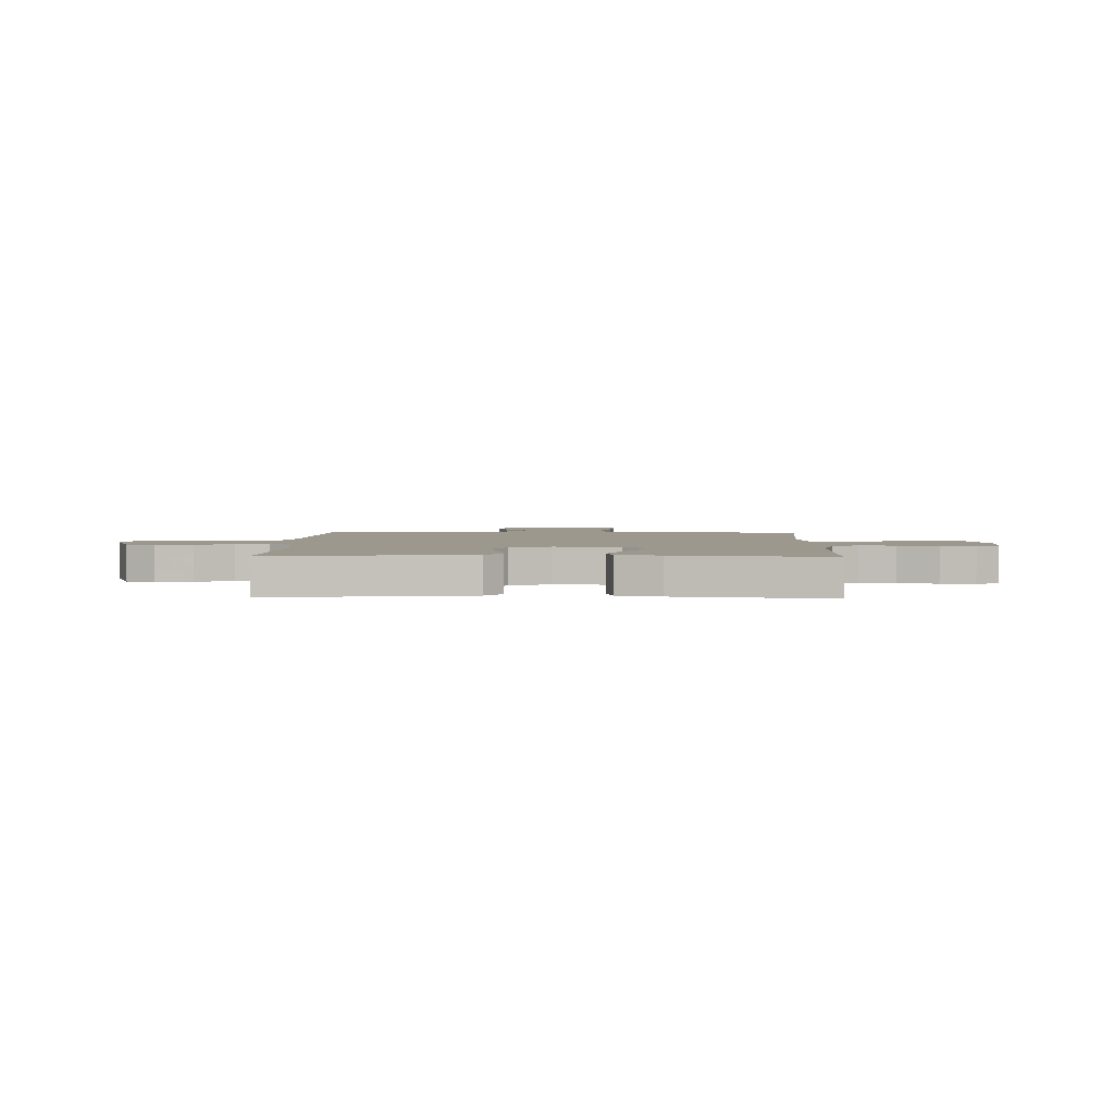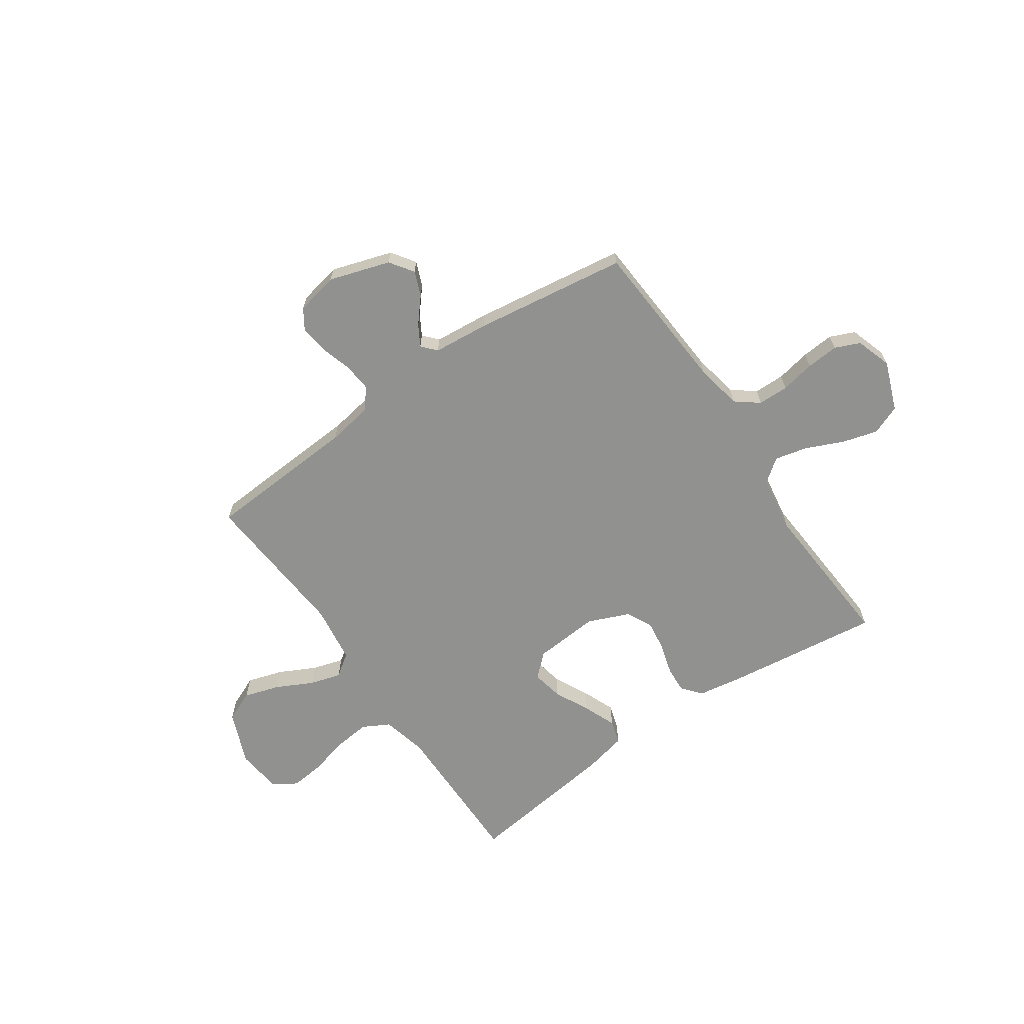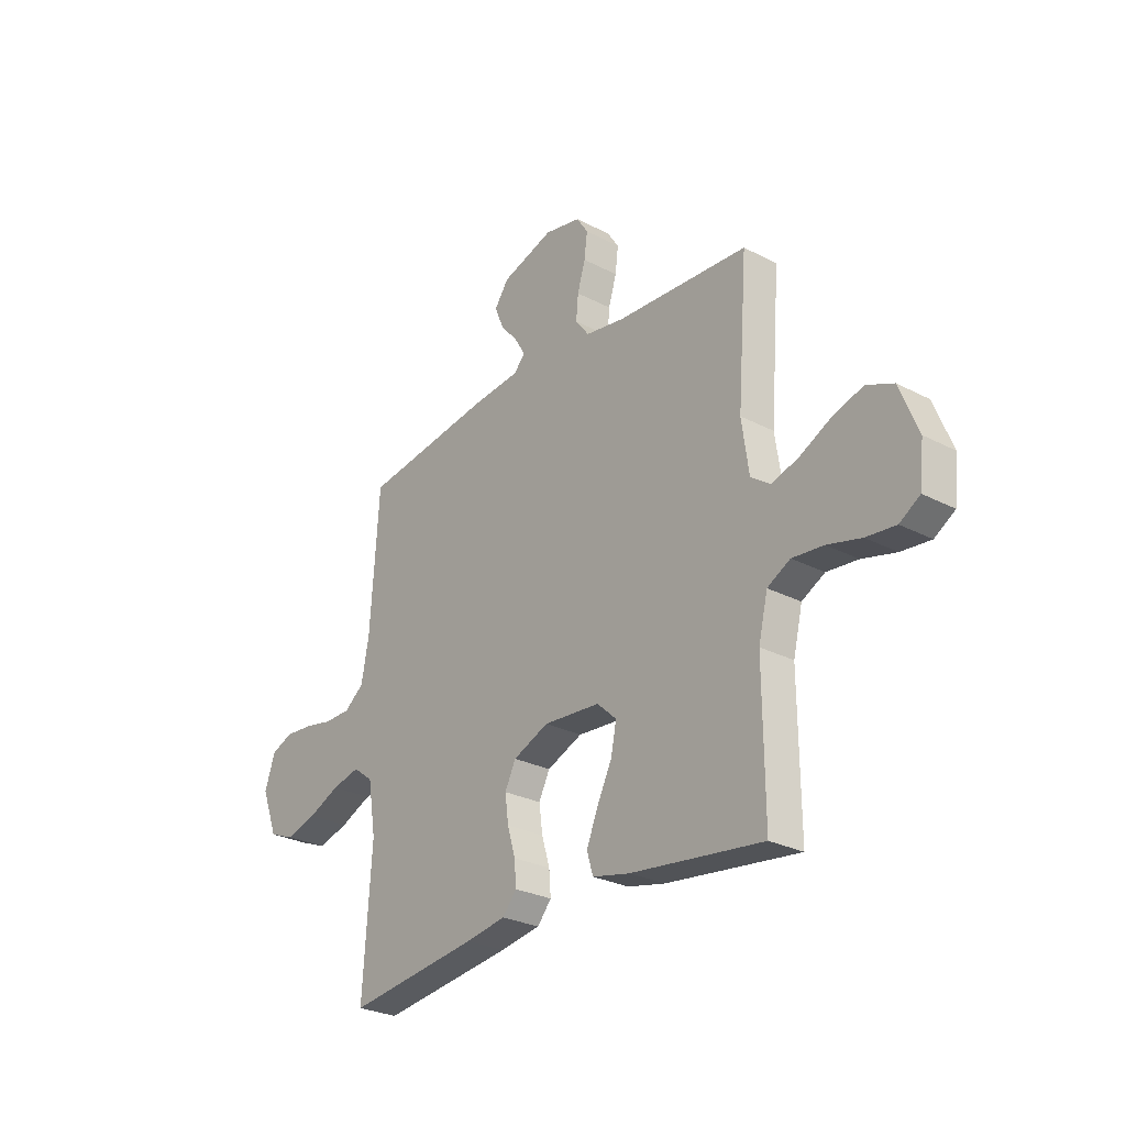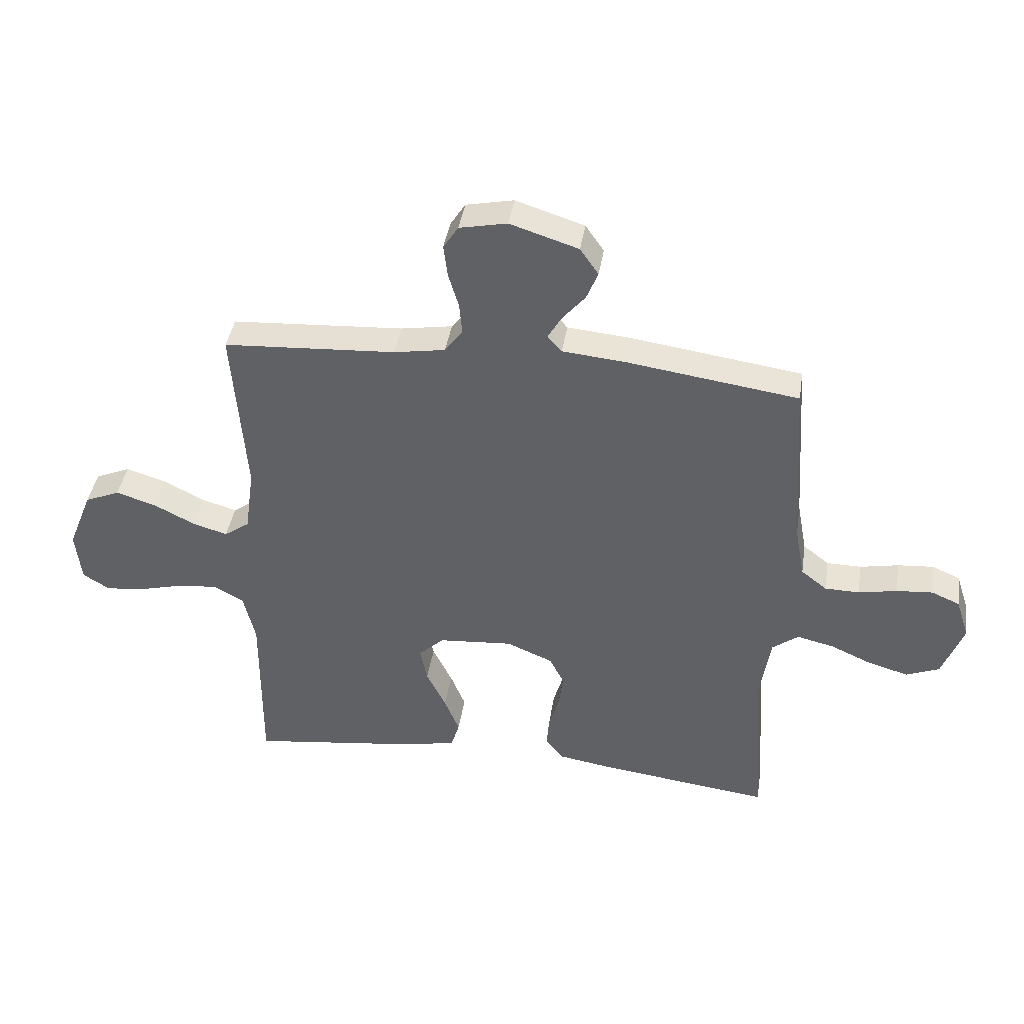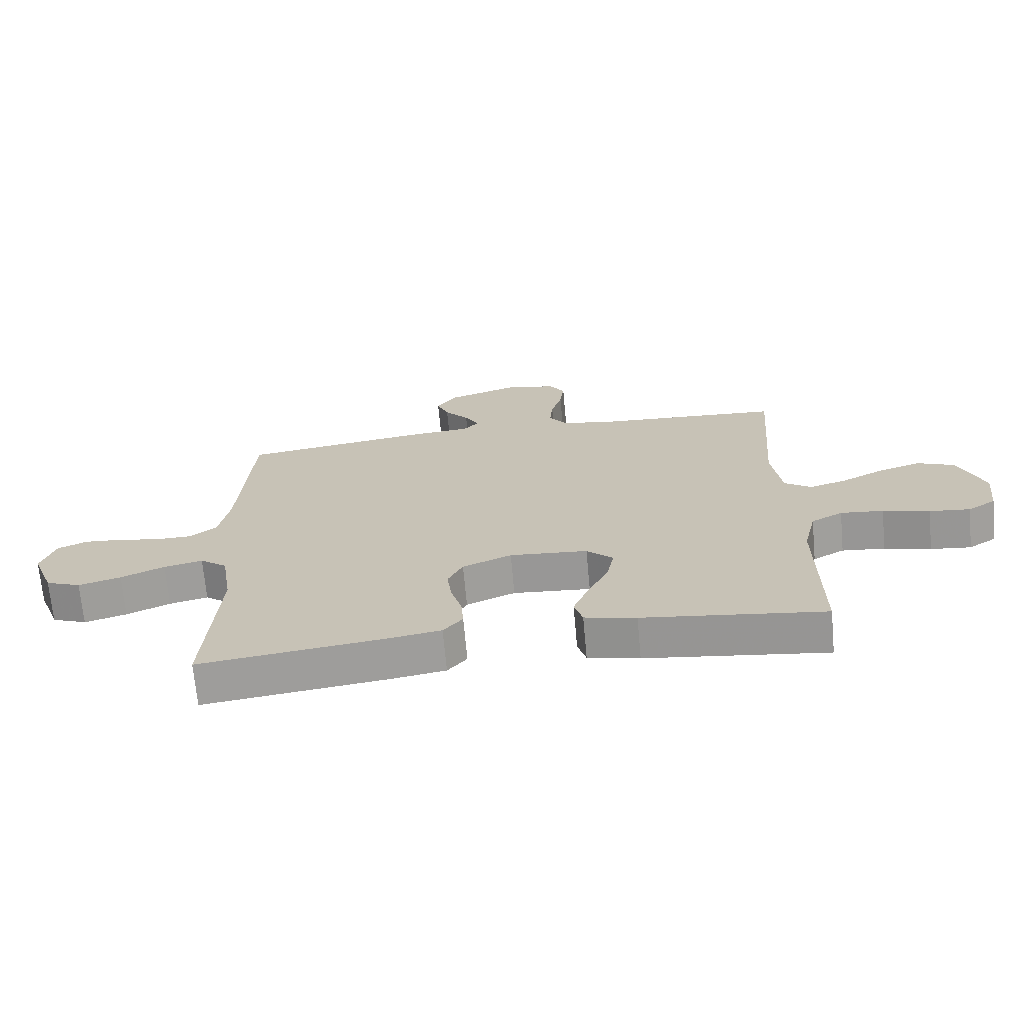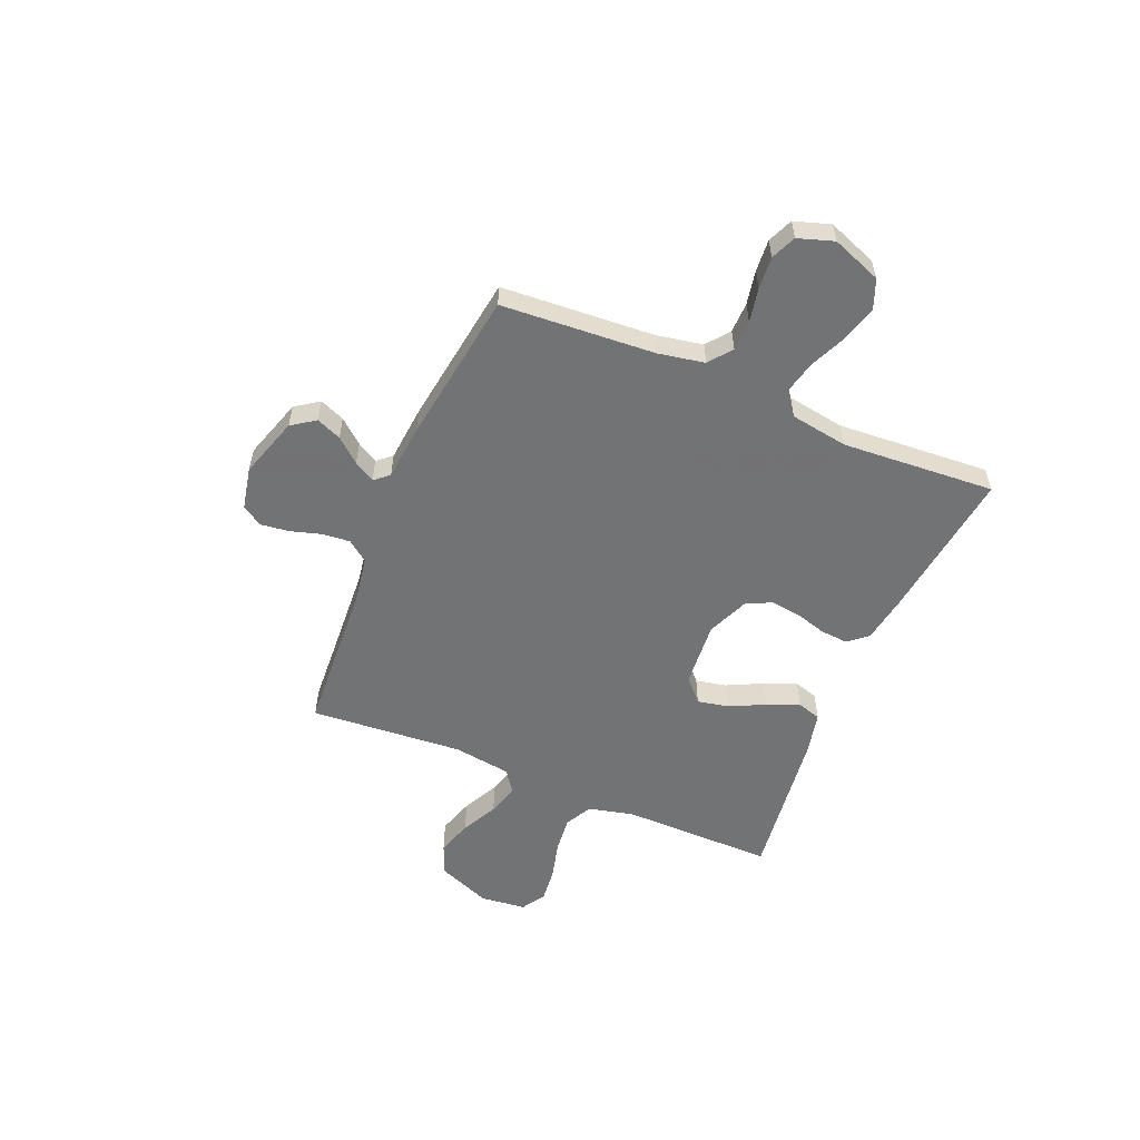
<metadata>
{"format":"obj","ext":"obj","renderer":"f3d","projection":"perspective","resolution":1024,"background":"white","views":[{"elev":3.0,"azim":-178.2,"up":"+Y"},{"elev":-65.9,"azim":34.6,"up":"+Y"},{"elev":-27.4,"azim":-128.8,"up":"+Z"},{"elev":40.7,"azim":8.8,"up":"+Z"},{"elev":-69.4,"azim":-174.8,"up":"+Z"},{"elev":-55.7,"azim":67.2,"up":"+Y"}]}
</metadata>
<code>
v -0.5 0.07 -0.5
v -0.498 0.07 -0.2
v -0.519 0.07 -0.112
v -0.571 0.07 -0.084
v -0.642 0.07 -0.091
v -0.719 0.07 -0.111
v -0.786 0.07 -0.118
v -0.832 0.07 -0.089
v -0.842 0.07 0
v -0.8 0.07 0.105
v -0.739 0.07 0.131
v -0.669 0.07 0.109
v -0.598 0.07 0.073
v -0.537 0.07 0.055
v -0.493 0.07 0.086
v -0.477 0.07 0.2
v -0.5 0.07 0.5
v -0.2 0.07 0.518
v -0.11 0.07 0.533
v -0.079 0.07 0.574
v -0.084 0.07 0.629
v -0.102 0.07 0.689
v -0.109 0.07 0.745
v -0.083 0.07 0.785
v 0 0.07 0.802
v 0.119 0.07 0.764
v 0.151 0.07 0.718
v 0.131 0.07 0.669
v 0.091 0.07 0.622
v 0.067 0.07 0.581
v 0.092 0.07 0.553
v 0.2 0.07 0.543
v 0.5 0.07 0.5
v 0.52 0.07 0.2
v 0.537 0.07 0.109
v 0.582 0.07 0.074
v 0.642 0.07 0.073
v 0.709 0.07 0.086
v 0.772 0.07 0.091
v 0.821 0.07 0.07
v 0.844 0.07 0
v 0.807 0.07 -0.097
v 0.749 0.07 -0.12
v 0.679 0.07 -0.1
v 0.607 0.07 -0.068
v 0.543 0.07 -0.053
v 0.498 0.07 -0.087
v 0.48 0.07 -0.2
v 0.5 0.07 -0.5
v 0.2 0.07 -0.462
v 0.108 0.07 -0.447
v 0.076 0.07 -0.409
v 0.08 0.07 -0.356
v 0.098 0.07 -0.295
v 0.106 0.07 -0.235
v 0.081 0.07 -0.185
v 0 0.07 -0.151
v -0.129 0.07 -0.161
v -0.173 0.07 -0.202
v -0.161 0.07 -0.263
v -0.127 0.07 -0.332
v -0.101 0.07 -0.396
v -0.115 0.07 -0.443
v -0.2 0.07 -0.462
v -0.5 0 -0.5
v -0.498 0 -0.2
v -0.519 0 -0.112
v -0.571 0 -0.084
v -0.642 0 -0.091
v -0.719 0 -0.111
v -0.786 0 -0.118
v -0.832 0 -0.089
v -0.842 0 0
v -0.8 0 0.105
v -0.739 0 0.131
v -0.669 0 0.109
v -0.598 0 0.073
v -0.537 0 0.055
v -0.493 0 0.086
v -0.477 0 0.2
v -0.5 0 0.5
v -0.2 0 0.518
v -0.11 0 0.533
v -0.079 0 0.574
v -0.084 0 0.629
v -0.102 0 0.689
v -0.109 0 0.745
v -0.083 0 0.785
v 0 0 0.802
v 0.119 0 0.764
v 0.151 0 0.718
v 0.131 0 0.669
v 0.091 0 0.622
v 0.067 0 0.581
v 0.092 0 0.553
v 0.2 0 0.543
v 0.5 0 0.5
v 0.52 0 0.2
v 0.537 0 0.109
v 0.582 0 0.074
v 0.642 0 0.073
v 0.709 0 0.086
v 0.772 0 0.091
v 0.821 0 0.07
v 0.844 0 0
v 0.807 0 -0.097
v 0.749 0 -0.12
v 0.679 0 -0.1
v 0.607 0 -0.068
v 0.543 0 -0.053
v 0.498 0 -0.087
v 0.48 0 -0.2
v 0.5 0 -0.5
v 0.2 0 -0.462
v 0.108 0 -0.447
v 0.076 0 -0.409
v 0.08 0 -0.356
v 0.098 0 -0.295
v 0.106 0 -0.235
v 0.081 0 -0.185
v 0 0 -0.151
v -0.129 0 -0.161
v -0.173 0 -0.202
v -0.161 0 -0.263
v -0.127 0 -0.332
v -0.101 0 -0.396
v -0.115 0 -0.443
v -0.2 0 -0.462
f 63 64 1 2
f 60 61 62 63
f 60 63 2 3
f 59 60 3 4
f 58 59 4
f 57 58 4
f 51 52 53 54
f 51 54 55
f 48 49 50 51
f 47 48 51 55
f 46 47 55 56
f 42 43 44 45
f 42 45 46
f 41 42 46
f 40 41 46
f 37 38 39 40
f 36 37 40 46
f 35 36 46 56
f 31 32 33 34
f 31 34 35 56
f 26 27 28 29
f 26 29 30
f 25 26 30
f 24 25 30
f 21 22 23 24
f 20 21 24 30
f 19 20 30 31
f 16 17 18
f 15 16 18 19
f 10 11 12 13
f 10 13 14
f 9 10 14
f 8 9 14
f 5 6 7 8
f 4 5 8 14
f 57 4 14 15
f 31 56 57
f 15 19 31 57
f 66 65 128 127
f 127 126 125 124
f 67 66 127 124
f 68 67 124 123
f 68 123 122
f 68 122 121
f 118 117 116 115
f 119 118 115
f 115 114 113 112
f 119 115 112 111
f 120 119 111 110
f 109 108 107 106
f 110 109 106
f 110 106 105
f 110 105 104
f 104 103 102 101
f 110 104 101 100
f 120 110 100 99
f 98 97 96 95
f 120 99 98 95
f 93 92 91 90
f 94 93 90
f 94 90 89
f 94 89 88
f 88 87 86 85
f 94 88 85 84
f 95 94 84 83
f 82 81 80
f 83 82 80 79
f 77 76 75 74
f 78 77 74
f 78 74 73
f 78 73 72
f 72 71 70 69
f 78 72 69 68
f 79 78 68 121
f 121 120 95
f 121 95 83 79
f 1 65 66 2
f 2 66 67 3
f 3 67 68 4
f 4 68 69 5
f 5 69 70 6
f 6 70 71 7
f 7 71 72 8
f 8 72 73 9
f 9 73 74 10
f 10 74 75 11
f 11 75 76 12
f 12 76 77 13
f 13 77 78 14
f 14 78 79 15
f 15 79 80 16
f 16 80 81 17
f 17 81 82 18
f 18 82 83 19
f 19 83 84 20
f 20 84 85 21
f 21 85 86 22
f 22 86 87 23
f 23 87 88 24
f 24 88 89 25
f 25 89 90 26
f 26 90 91 27
f 27 91 92 28
f 28 92 93 29
f 29 93 94 30
f 30 94 95 31
f 31 95 96 32
f 32 96 97 33
f 33 97 98 34
f 34 98 99 35
f 35 99 100 36
f 36 100 101 37
f 37 101 102 38
f 38 102 103 39
f 39 103 104 40
f 40 104 105 41
f 41 105 106 42
f 42 106 107 43
f 43 107 108 44
f 44 108 109 45
f 45 109 110 46
f 46 110 111 47
f 47 111 112 48
f 48 112 113 49
f 49 113 114 50
f 50 114 115 51
f 51 115 116 52
f 52 116 117 53
f 53 117 118 54
f 54 118 119 55
f 55 119 120 56
f 56 120 121 57
f 57 121 122 58
f 58 122 123 59
f 59 123 124 60
f 60 124 125 61
f 61 125 126 62
f 62 126 127 63
f 63 127 128 64
f 64 128 65 1

</code>
